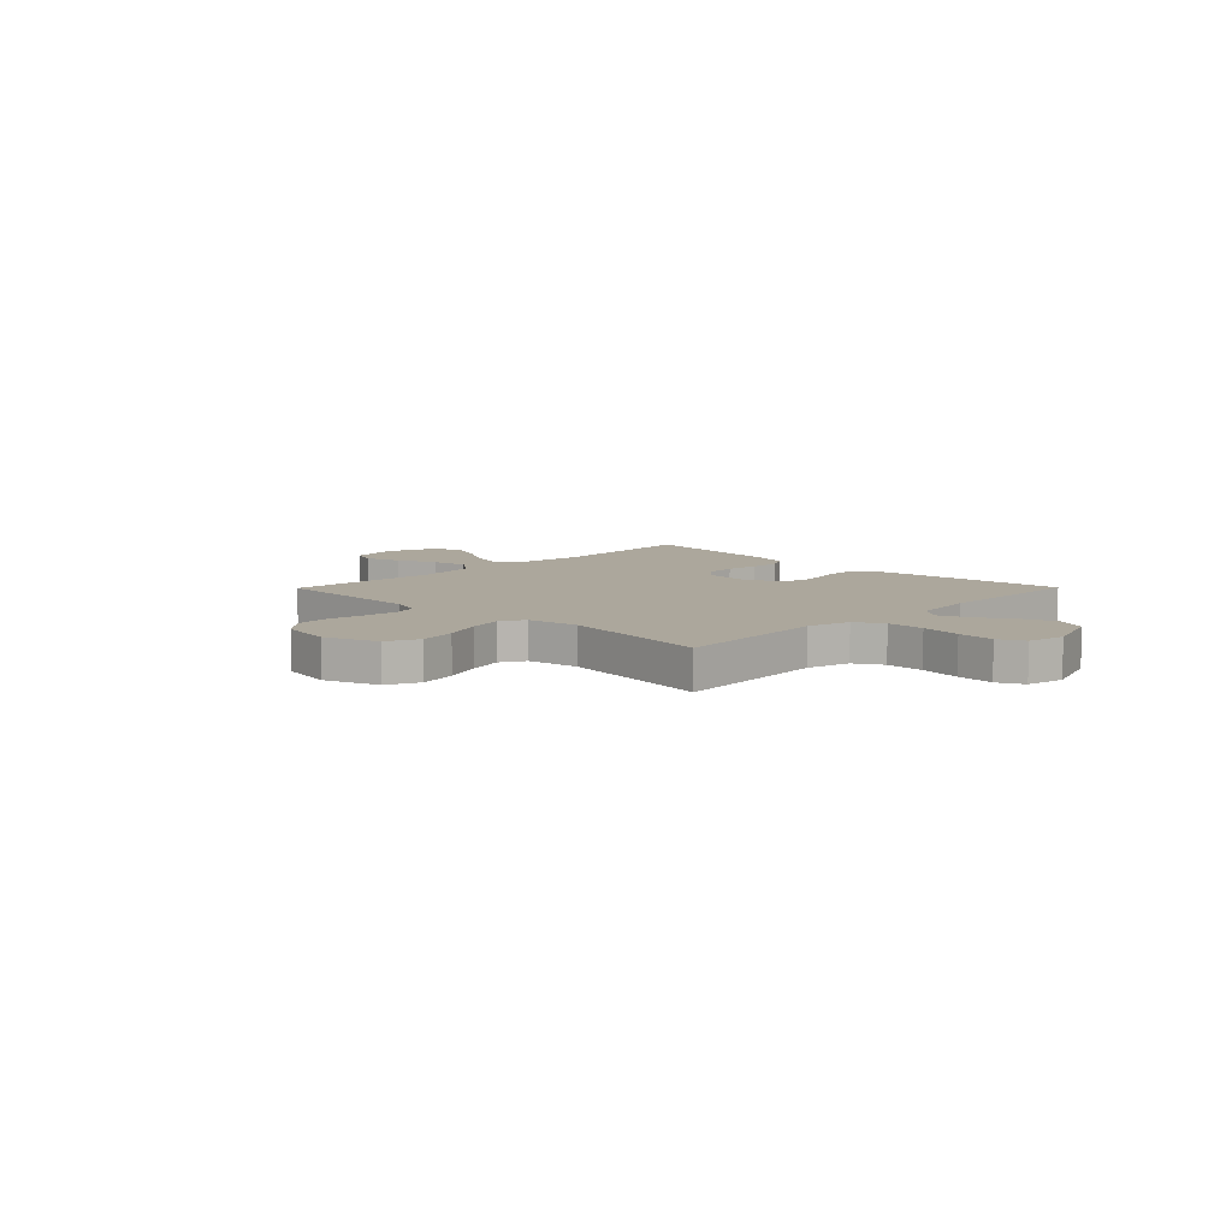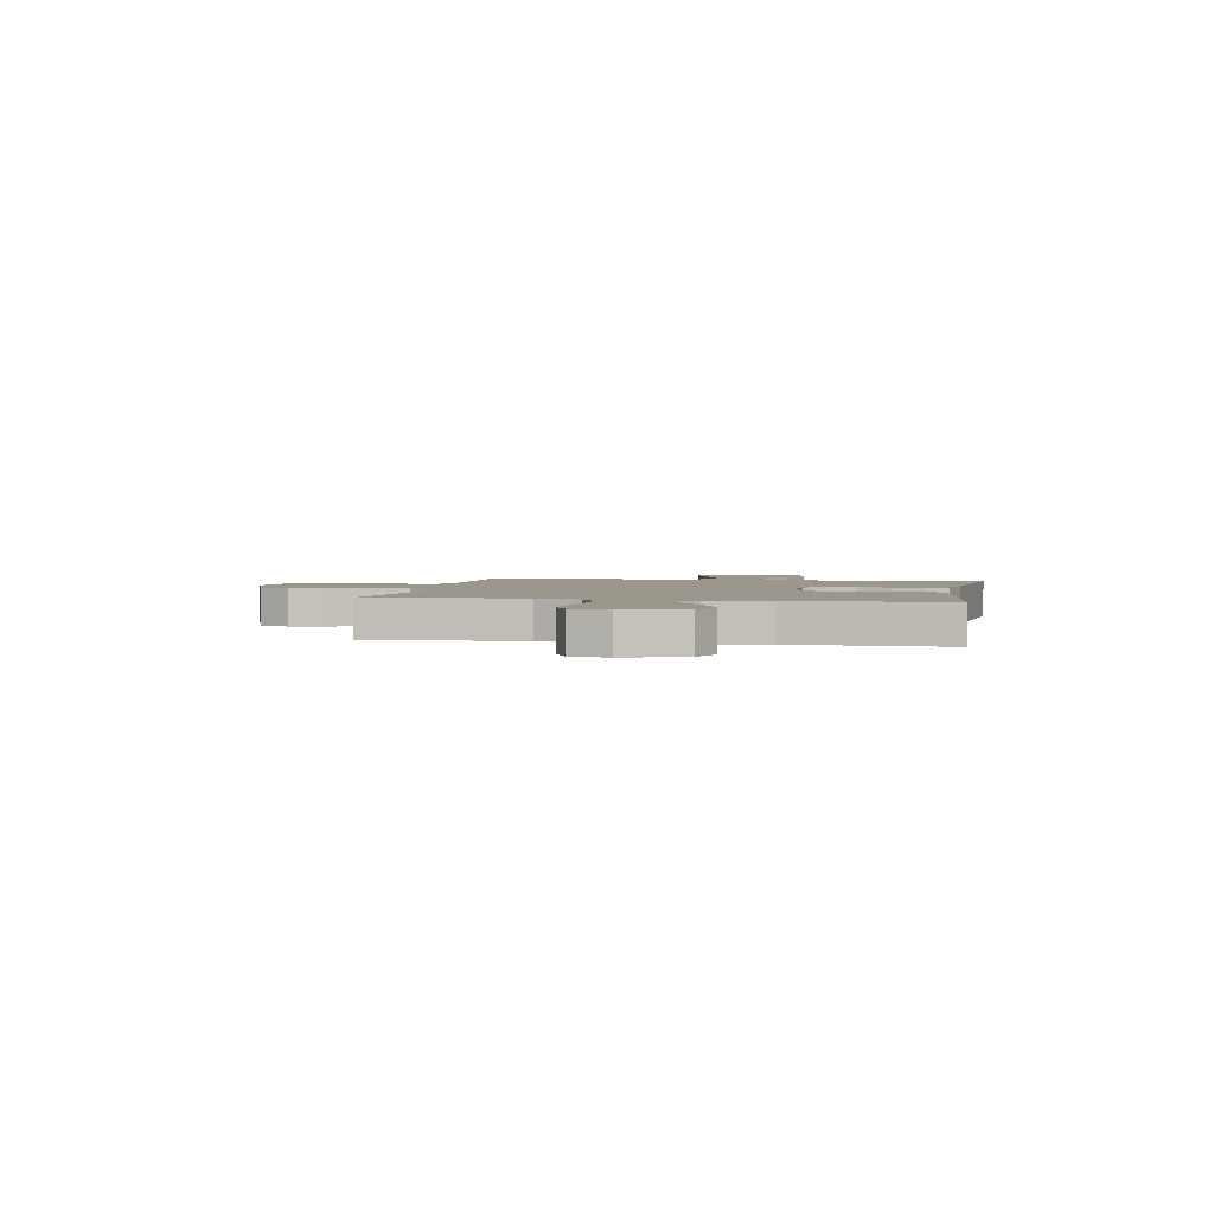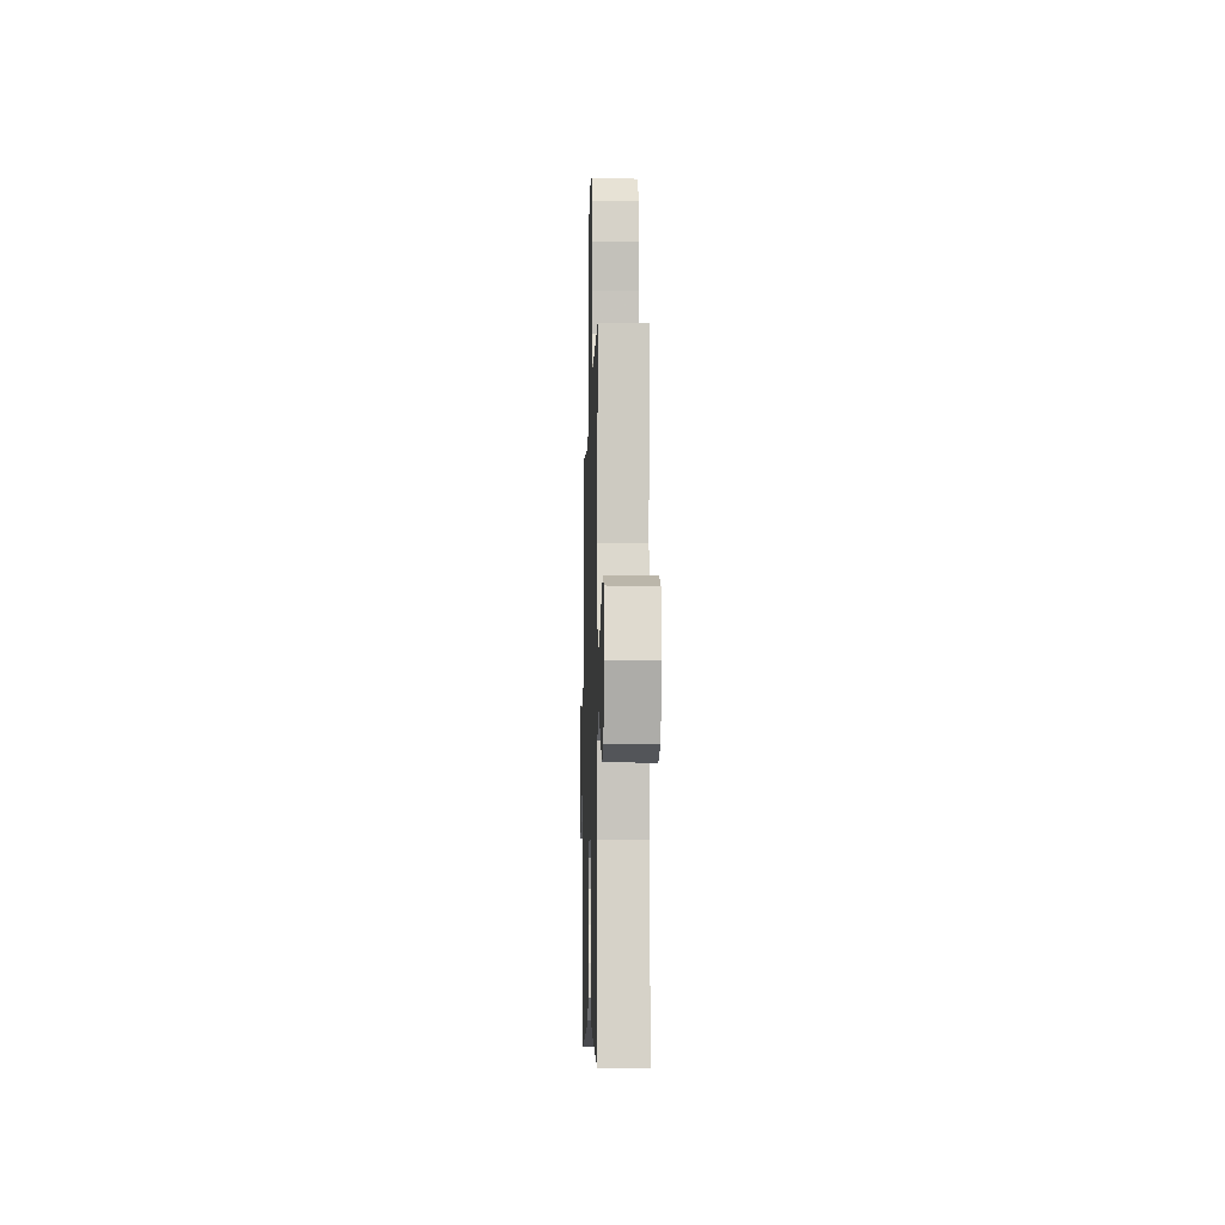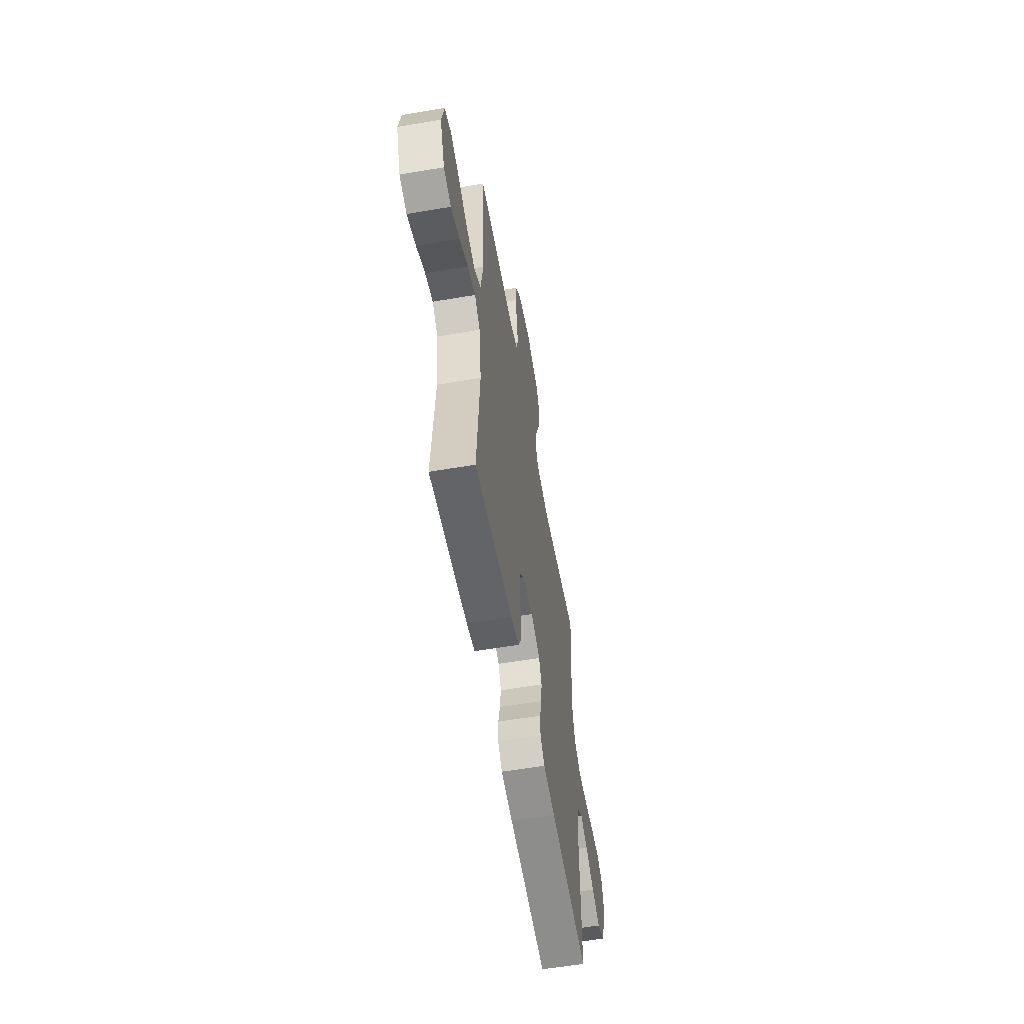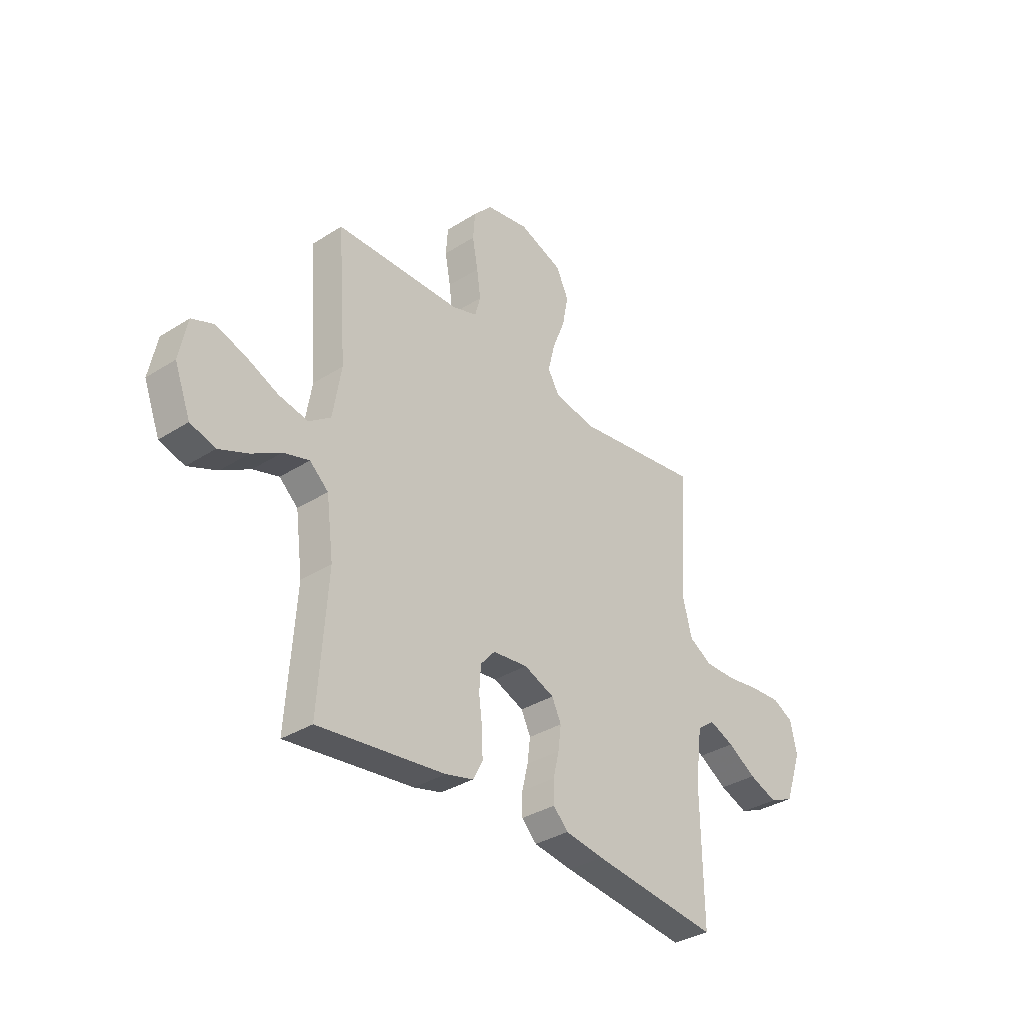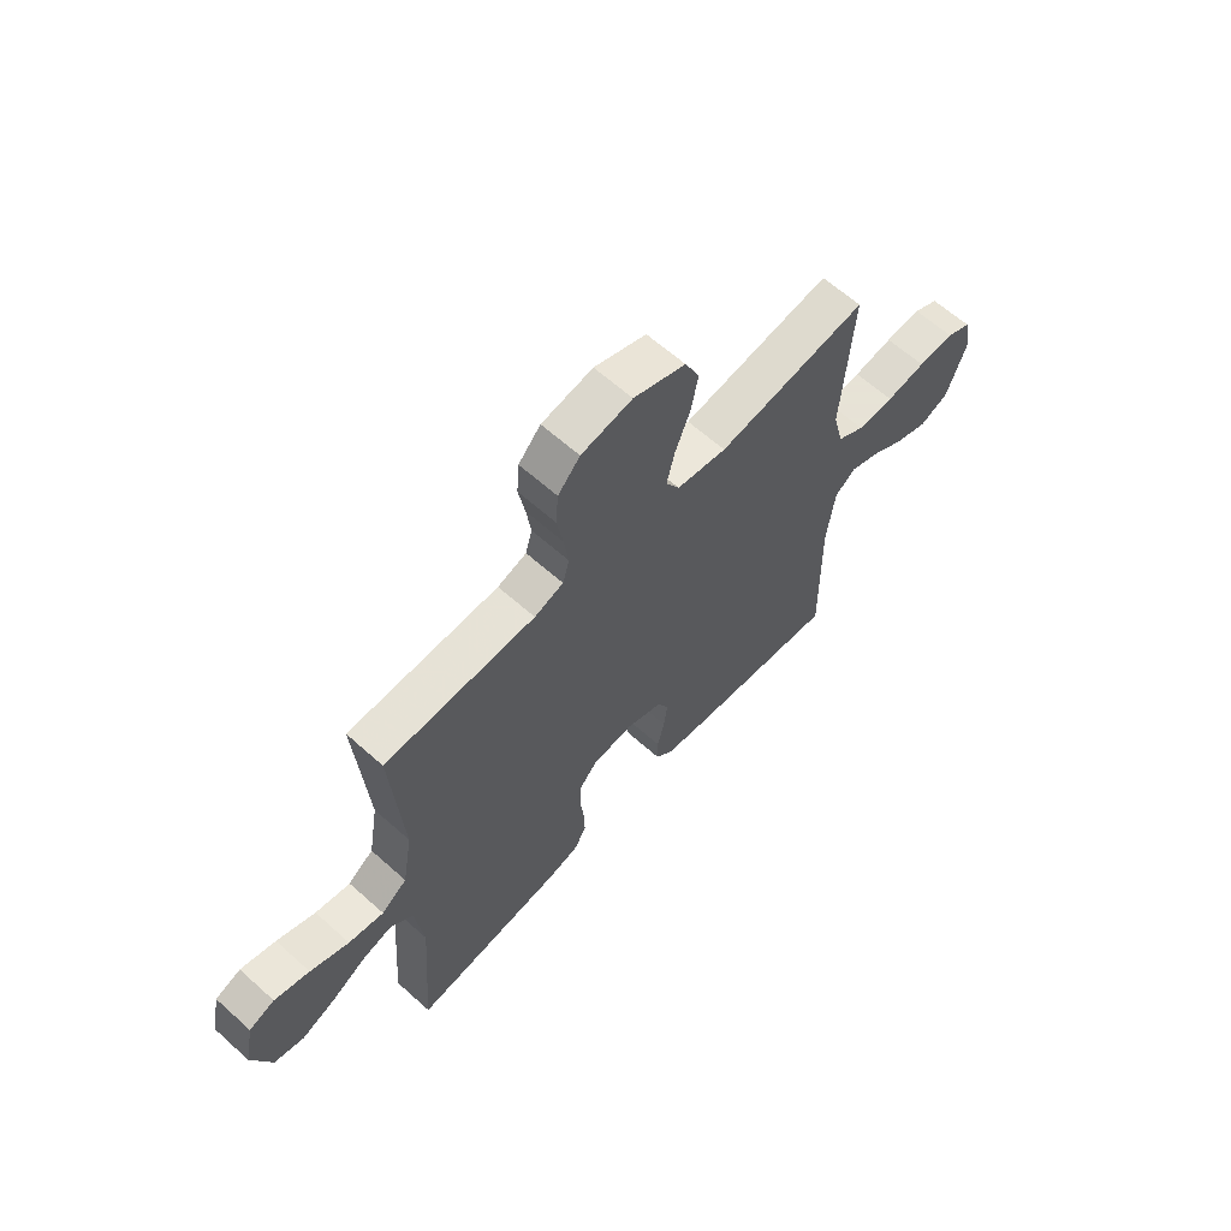
<metadata>
{"format":"obj","ext":"obj","renderer":"f3d","projection":"perspective","resolution":1024,"background":"white","views":[{"elev":8.3,"azim":44.6,"up":"+Y"},{"elev":2.6,"azim":100.8,"up":"+Y"},{"elev":-7.5,"azim":-91.7,"up":"+Z"},{"elev":-57.8,"azim":-80.0,"up":"+Z"},{"elev":-34.5,"azim":-49.5,"up":"+Z"},{"elev":62.8,"azim":-47.8,"up":"+Z"}]}
</metadata>
<code>
v 0.5 0.07 -0.5
v 0.2 0.07 -0.464
v 0.108 0.07 -0.45
v 0.073 0.07 -0.414
v 0.073 0.07 -0.362
v 0.087 0.07 -0.304
v 0.094 0.07 -0.248
v 0.072 0.07 -0.202
v 0 0.07 -0.173
v -0.083 0.07 -0.182
v -0.117 0.07 -0.221
v -0.121 0.07 -0.279
v -0.113 0.07 -0.343
v -0.111 0.07 -0.403
v -0.134 0.07 -0.447
v -0.2 0.07 -0.464
v -0.5 0.07 -0.5
v -0.479 0.07 -0.2
v -0.496 0.07 -0.069
v -0.54 0.07 -0.03
v -0.601 0.07 -0.048
v -0.67 0.07 -0.088
v -0.739 0.07 -0.117
v -0.798 0.07 -0.099
v -0.836 0.07 0
v -0.817 0.07 0.094
v -0.766 0.07 0.114
v -0.696 0.07 0.092
v -0.619 0.07 0.058
v -0.549 0.07 0.044
v -0.498 0.07 0.081
v -0.478 0.07 0.2
v -0.5 0.07 0.5
v -0.2 0.07 0.505
v -0.142 0.07 0.524
v -0.129 0.07 0.572
v -0.138 0.07 0.637
v -0.151 0.07 0.708
v -0.146 0.07 0.772
v -0.102 0.07 0.82
v 0 0.07 0.838
v 0.104 0.07 0.799
v 0.133 0.07 0.737
v 0.119 0.07 0.664
v 0.089 0.07 0.589
v 0.073 0.07 0.523
v 0.1 0.07 0.476
v 0.2 0.07 0.458
v 0.5 0.07 0.5
v 0.479 0.07 0.2
v 0.501 0.07 0.115
v 0.555 0.07 0.083
v 0.629 0.07 0.083
v 0.708 0.07 0.095
v 0.78 0.07 0.099
v 0.83 0.07 0.074
v 0.845 0.07 0
v 0.805 0.07 -0.114
v 0.747 0.07 -0.14
v 0.68 0.07 -0.114
v 0.613 0.07 -0.072
v 0.554 0.07 -0.048
v 0.512 0.07 -0.079
v 0.496 0.07 -0.2
v 0.5 0 -0.5
v 0.2 0 -0.464
v 0.108 0 -0.45
v 0.073 0 -0.414
v 0.073 0 -0.362
v 0.087 0 -0.304
v 0.094 0 -0.248
v 0.072 0 -0.202
v 0 0 -0.173
v -0.083 0 -0.182
v -0.117 0 -0.221
v -0.121 0 -0.279
v -0.113 0 -0.343
v -0.111 0 -0.403
v -0.134 0 -0.447
v -0.2 0 -0.464
v -0.5 0 -0.5
v -0.479 0 -0.2
v -0.496 0 -0.069
v -0.54 0 -0.03
v -0.601 0 -0.048
v -0.67 0 -0.088
v -0.739 0 -0.117
v -0.798 0 -0.099
v -0.836 0 0
v -0.817 0 0.094
v -0.766 0 0.114
v -0.696 0 0.092
v -0.619 0 0.058
v -0.549 0 0.044
v -0.498 0 0.081
v -0.478 0 0.2
v -0.5 0 0.5
v -0.2 0 0.505
v -0.142 0 0.524
v -0.129 0 0.572
v -0.138 0 0.637
v -0.151 0 0.708
v -0.146 0 0.772
v -0.102 0 0.82
v 0 0 0.838
v 0.104 0 0.799
v 0.133 0 0.737
v 0.119 0 0.664
v 0.089 0 0.589
v 0.073 0 0.523
v 0.1 0 0.476
v 0.2 0 0.458
v 0.5 0 0.5
v 0.479 0 0.2
v 0.501 0 0.115
v 0.555 0 0.083
v 0.629 0 0.083
v 0.708 0 0.095
v 0.78 0 0.099
v 0.83 0 0.074
v 0.845 0 0
v 0.805 0 -0.114
v 0.747 0 -0.14
v 0.68 0 -0.114
v 0.613 0 -0.072
v 0.554 0 -0.048
v 0.512 0 -0.079
v 0.496 0 -0.2
f 59 60 61
f 58 59 61
f 57 58 61
f 56 57 61
f 55 56 61
f 54 55 61
f 53 54 61
f 52 53 61 62
f 51 52 62 63
f 48 49 50
f 51 63 64
f 50 51 64
f 48 50 64
f 47 48 64
f 43 44 45
f 42 43 45
f 41 42 45
f 40 41 45
f 39 40 45
f 38 39 45
f 37 38 45
f 36 37 45 46
f 35 36 46 47
f 32 33 34
f 35 47 64
f 34 35 64
f 32 34 64
f 31 32 64
f 27 28 29
f 26 27 29
f 25 26 29
f 24 25 29
f 23 24 29
f 22 23 29
f 21 22 29
f 20 21 29 30
f 30 31 64
f 20 30 64
f 19 20 64
f 16 17 18
f 15 16 18
f 14 15 18
f 13 14 18
f 12 13 18
f 11 12 18 19
f 4 5 6
f 3 4 6
f 2 3 6
f 1 2 6
f 64 1 6
f 64 6 7
f 10 11 19
f 9 10 19
f 9 19 64
f 8 9 64
f 7 8 64
f 125 124 123
f 125 123 122
f 125 122 121
f 125 121 120
f 125 120 119
f 125 119 118
f 125 118 117
f 126 125 117 116
f 127 126 116 115
f 114 113 112
f 128 127 115
f 128 115 114
f 128 114 112
f 128 112 111
f 109 108 107
f 109 107 106
f 109 106 105
f 109 105 104
f 109 104 103
f 109 103 102
f 109 102 101
f 110 109 101 100
f 111 110 100 99
f 98 97 96
f 128 111 99
f 128 99 98
f 128 98 96
f 128 96 95
f 93 92 91
f 93 91 90
f 93 90 89
f 93 89 88
f 93 88 87
f 93 87 86
f 93 86 85
f 94 93 85 84
f 128 95 94
f 128 94 84
f 128 84 83
f 82 81 80
f 82 80 79
f 82 79 78
f 82 78 77
f 82 77 76
f 83 82 76 75
f 70 69 68
f 70 68 67
f 70 67 66
f 70 66 65
f 70 65 128
f 71 70 128
f 83 75 74
f 83 74 73
f 128 83 73
f 128 73 72
f 128 72 71
f 1 65 66 2
f 2 66 67 3
f 3 67 68 4
f 4 68 69 5
f 5 69 70 6
f 6 70 71 7
f 7 71 72 8
f 8 72 73 9
f 9 73 74 10
f 10 74 75 11
f 11 75 76 12
f 12 76 77 13
f 13 77 78 14
f 14 78 79 15
f 15 79 80 16
f 16 80 81 17
f 17 81 82 18
f 18 82 83 19
f 19 83 84 20
f 20 84 85 21
f 21 85 86 22
f 22 86 87 23
f 23 87 88 24
f 24 88 89 25
f 25 89 90 26
f 26 90 91 27
f 27 91 92 28
f 28 92 93 29
f 29 93 94 30
f 30 94 95 31
f 31 95 96 32
f 32 96 97 33
f 33 97 98 34
f 34 98 99 35
f 35 99 100 36
f 36 100 101 37
f 37 101 102 38
f 38 102 103 39
f 39 103 104 40
f 40 104 105 41
f 41 105 106 42
f 42 106 107 43
f 43 107 108 44
f 44 108 109 45
f 45 109 110 46
f 46 110 111 47
f 47 111 112 48
f 48 112 113 49
f 49 113 114 50
f 50 114 115 51
f 51 115 116 52
f 52 116 117 53
f 53 117 118 54
f 54 118 119 55
f 55 119 120 56
f 56 120 121 57
f 57 121 122 58
f 58 122 123 59
f 59 123 124 60
f 60 124 125 61
f 61 125 126 62
f 62 126 127 63
f 63 127 128 64
f 64 128 65 1

</code>
